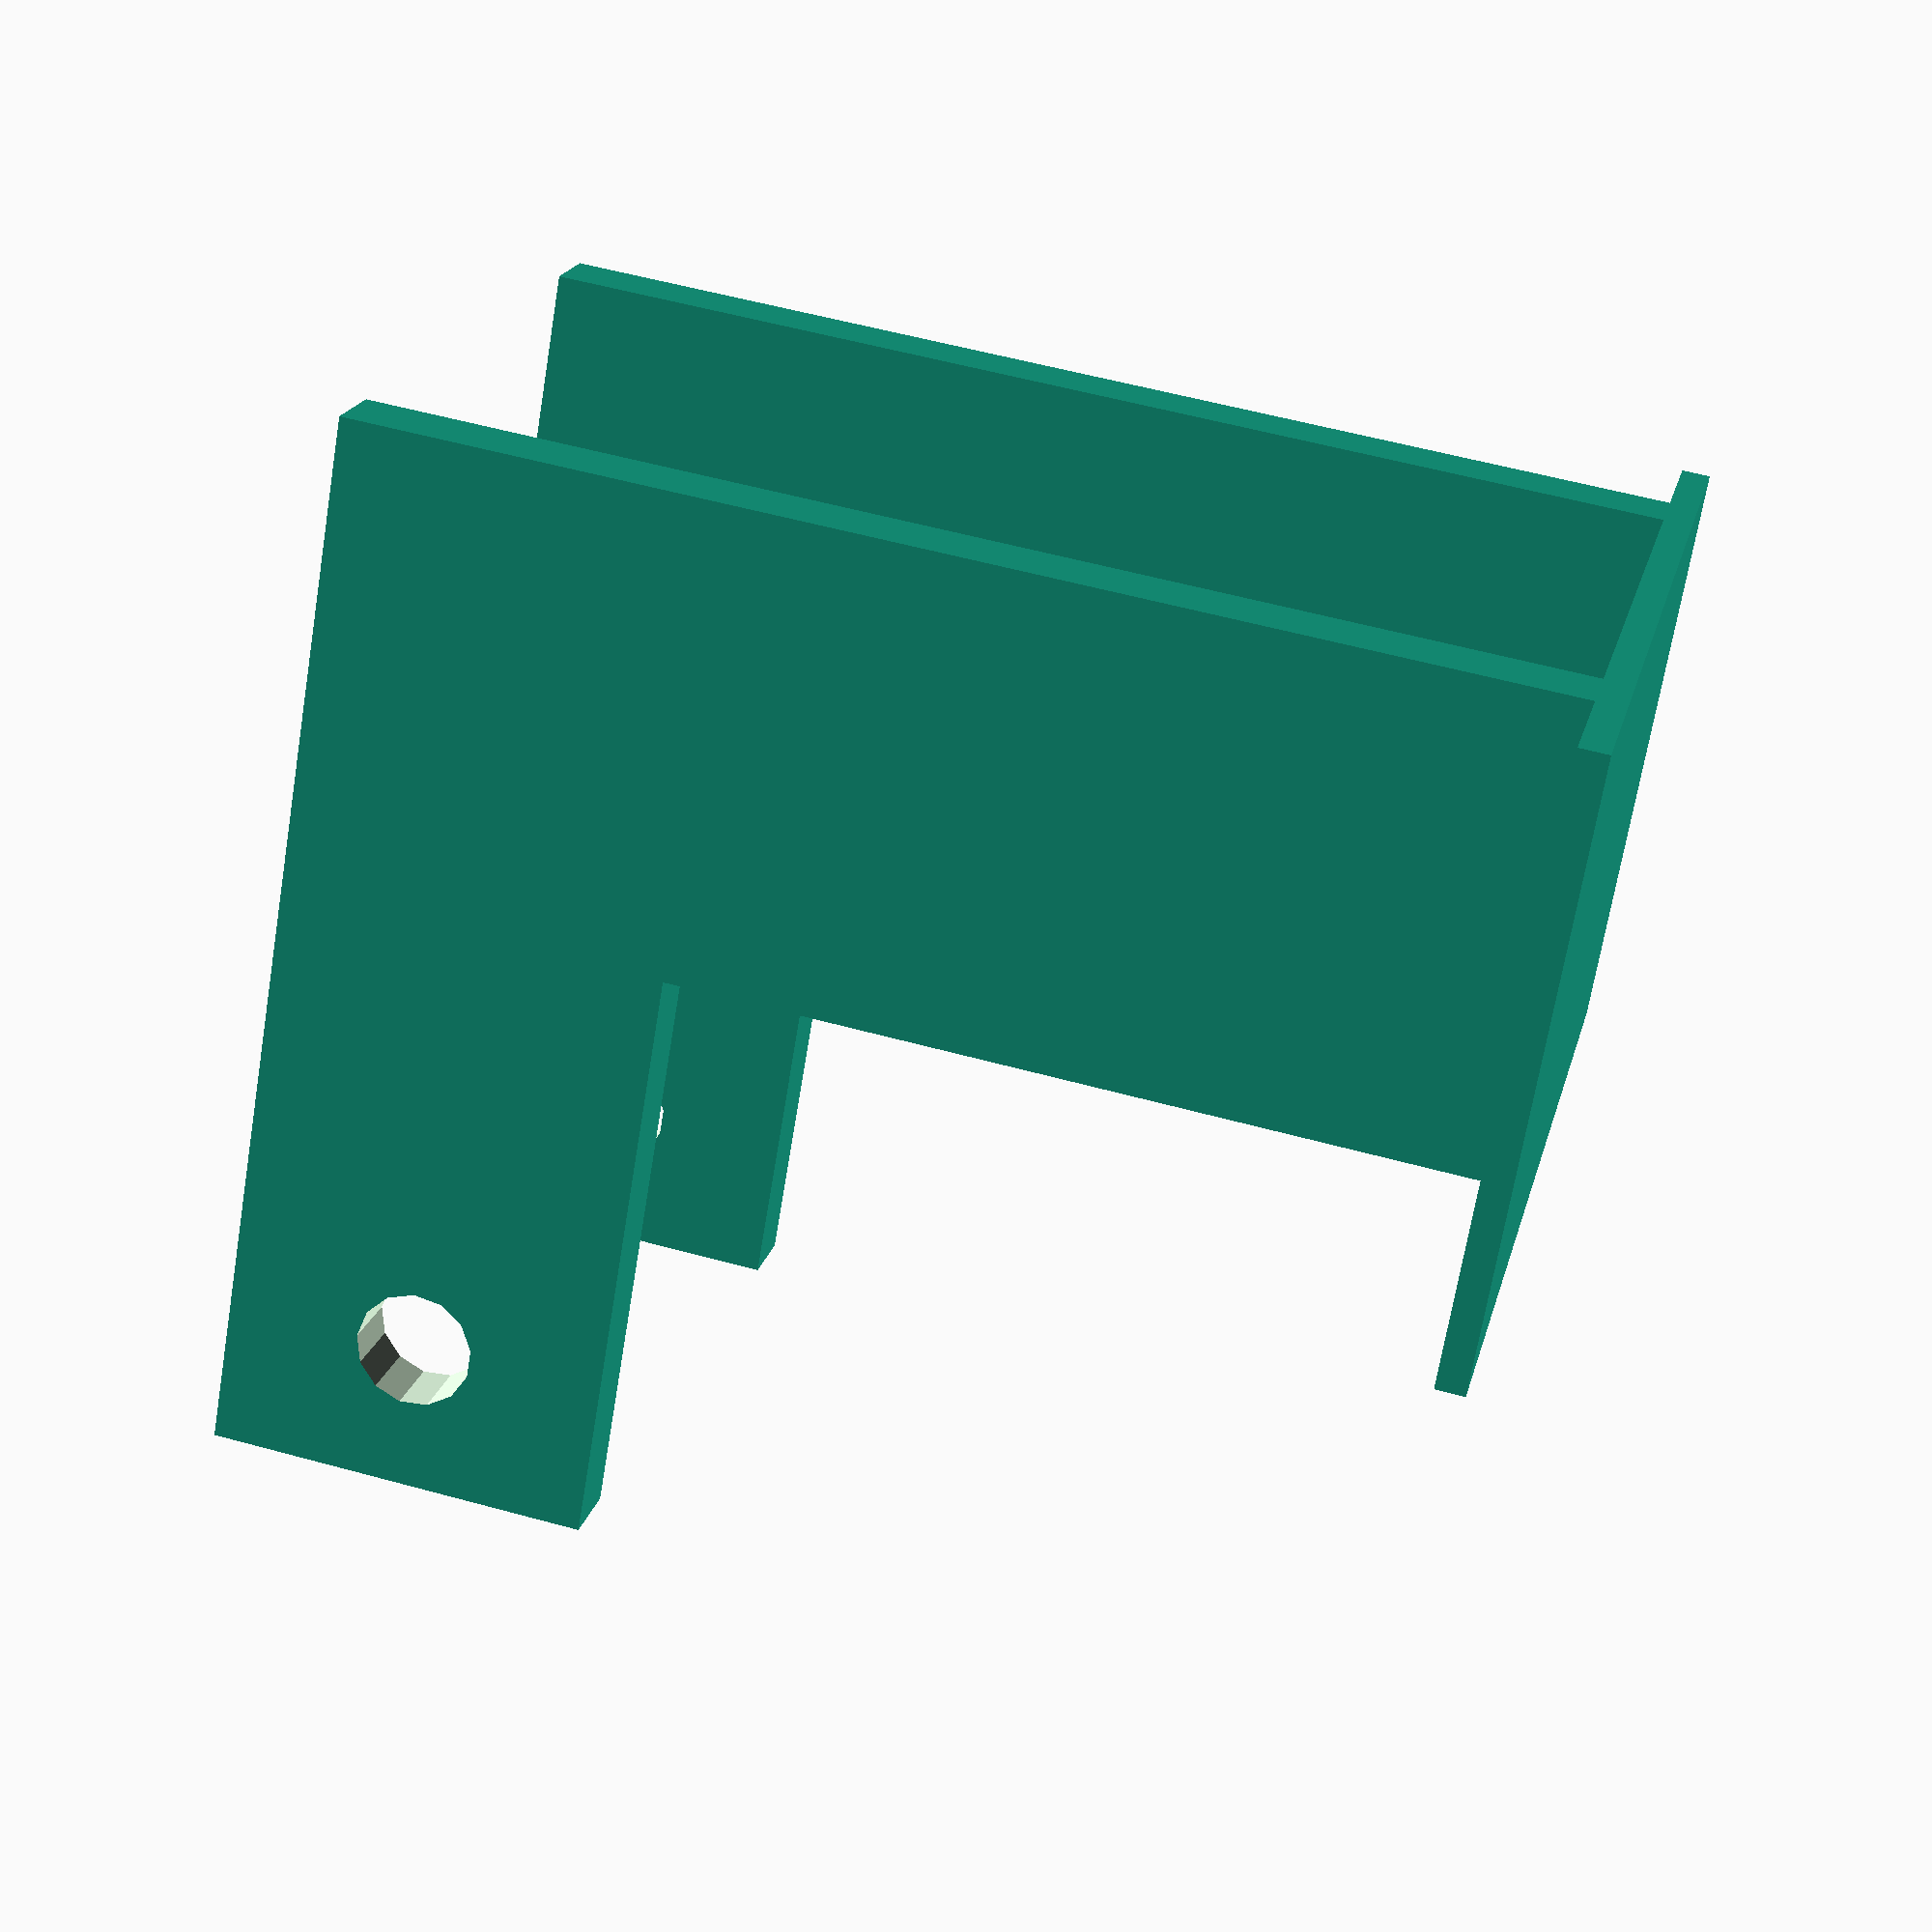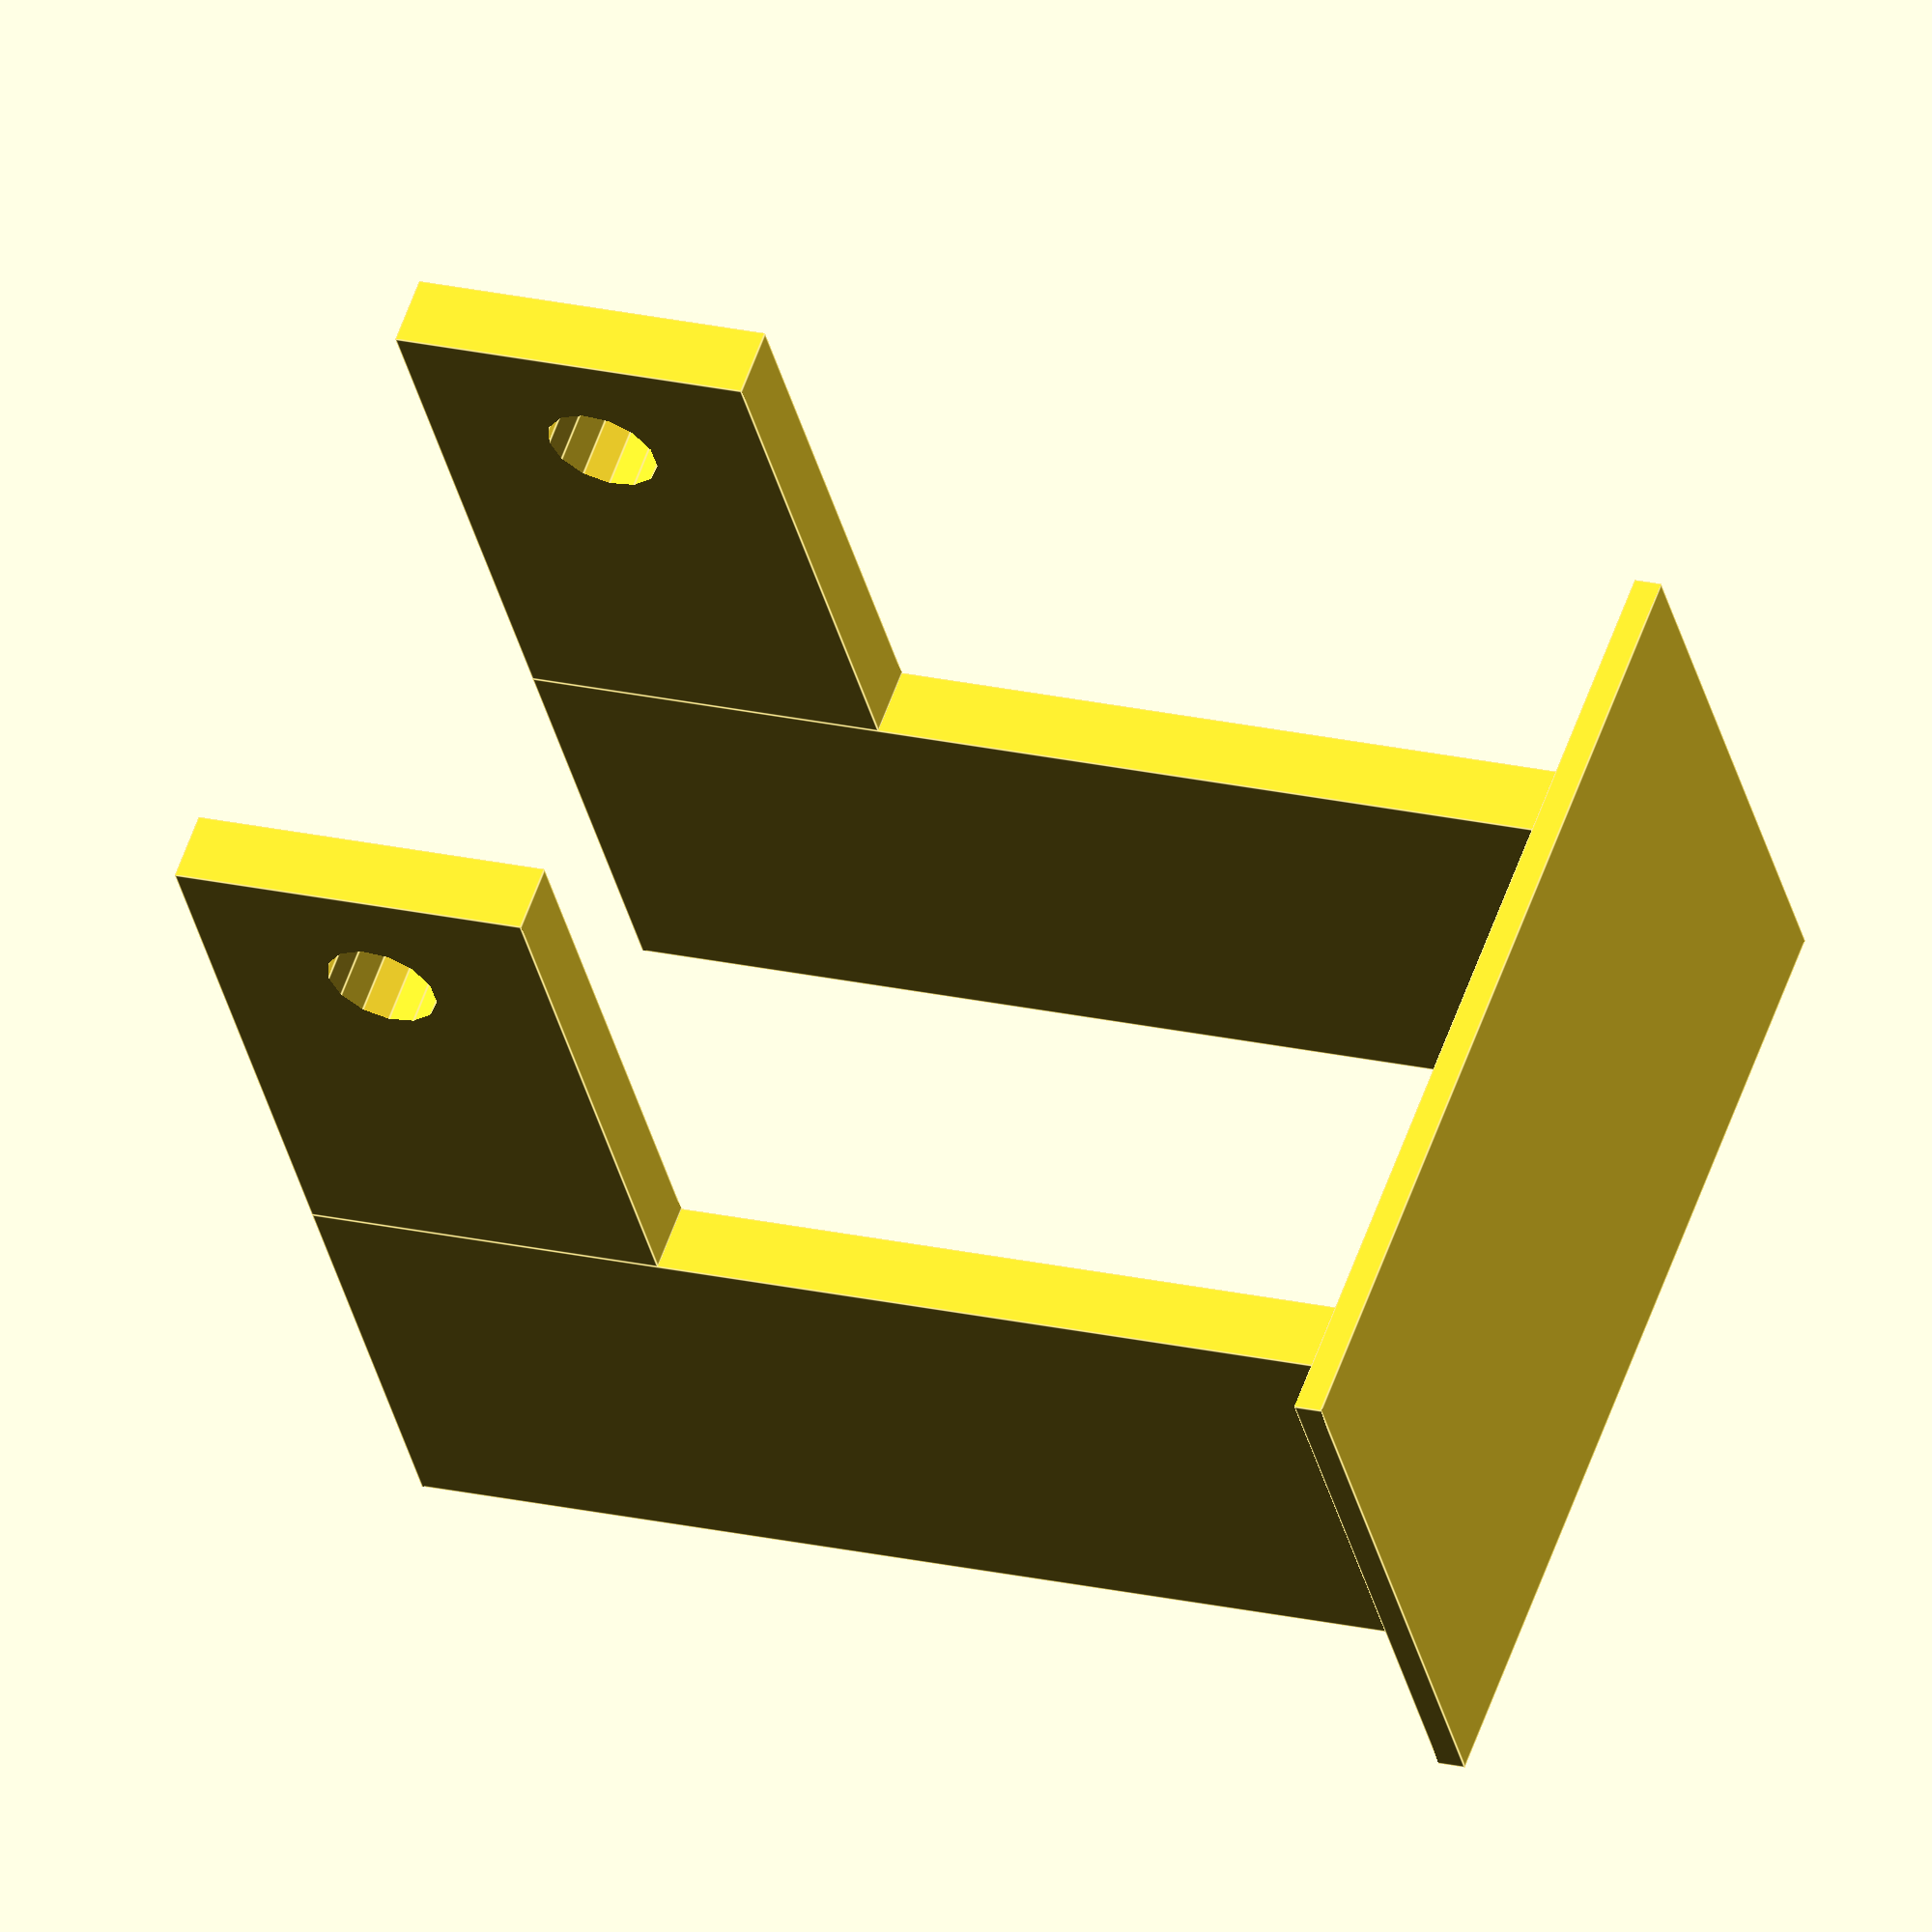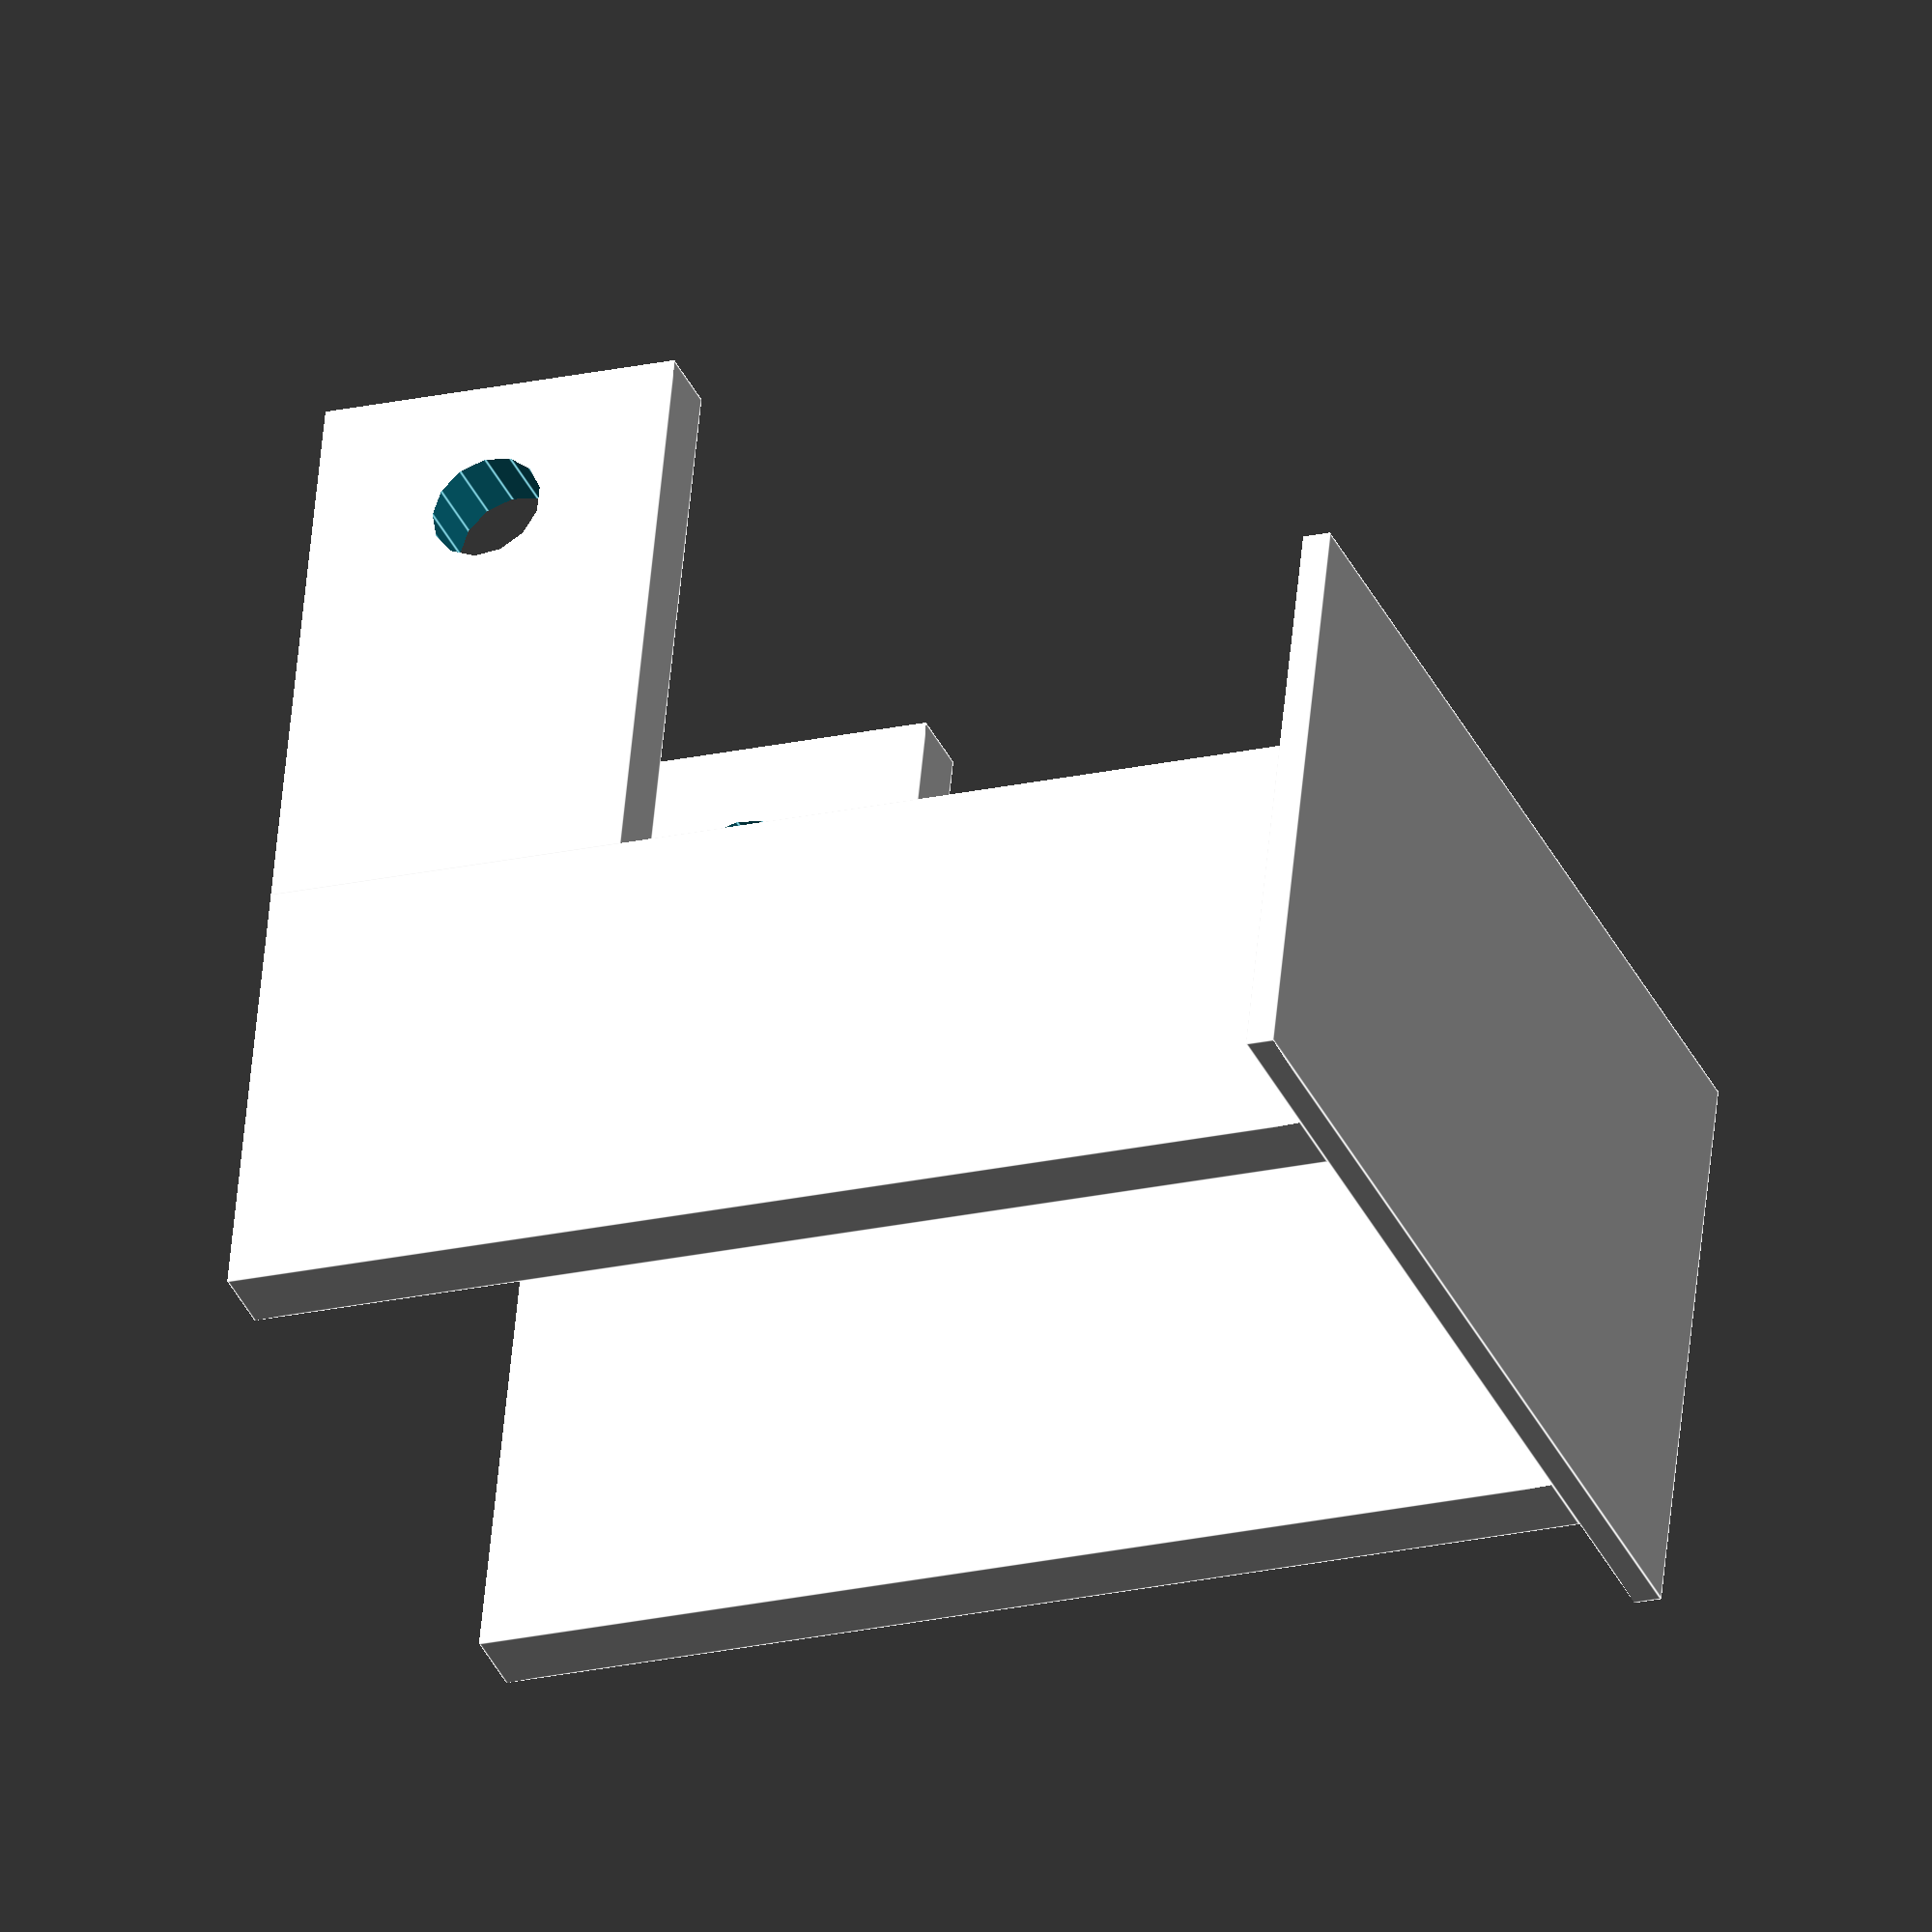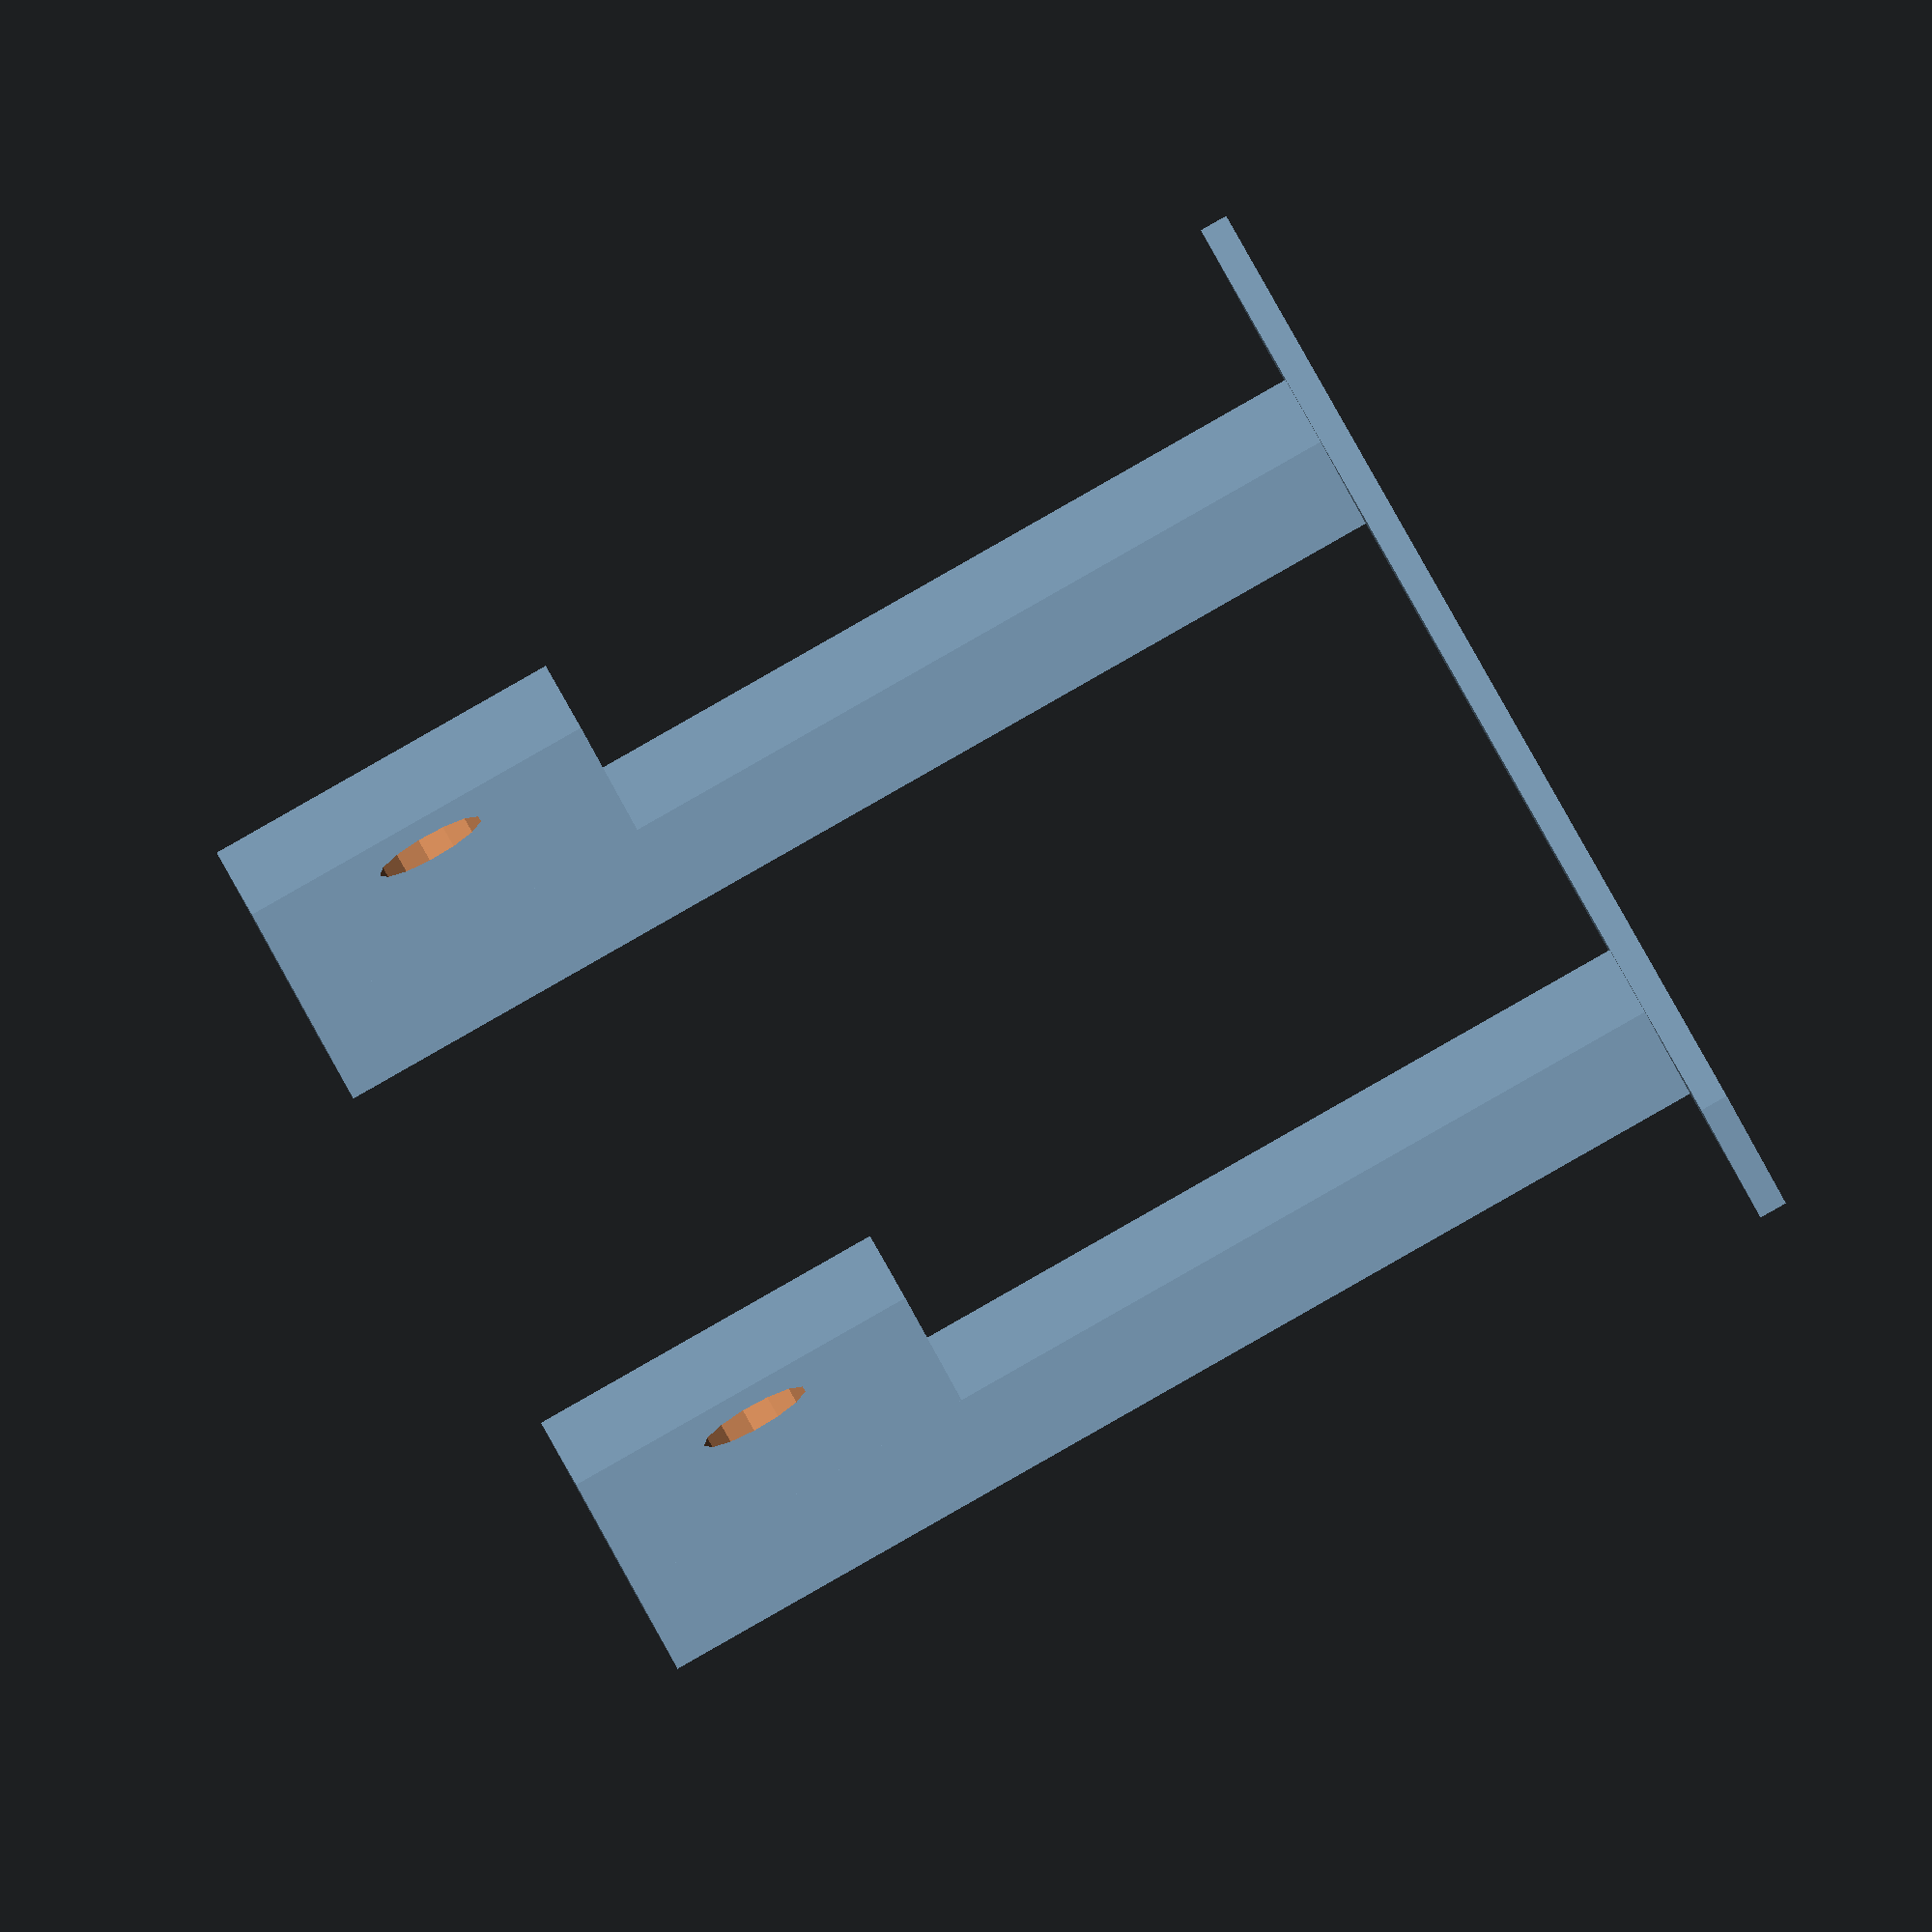
<openscad>

// Note: Everything is in millimeters

tube_inner_height = 26;
tube_inner_width = 46;
tab_len = 40;
rise_height = 80;
bar_stock_thickness = 5;
bar_stock_width = 32;
top_plate_overhang_x = 10;
top_plate_overhang_y = 10;
top_plate_width = tube_inner_width + top_plate_overhang_x*2 + bar_stock_thickness;
top_plate_thickness = 2;
top_plate_length = bar_stock_width + top_plate_overhang_y;
tab_hole_size = 8;

difference(){
    cube([bar_stock_thickness,tab_len,tube_inner_height]);
    tab_hole();
}

translate([0,tab_len,0])
    cube([bar_stock_thickness,bar_stock_width,rise_height]);

translate([tube_inner_width,0,0])
    difference(){
        cube([bar_stock_thickness,tab_len,tube_inner_height]);
        tab_hole();
    }

translate([tube_inner_width,tab_len,0])
    cube([bar_stock_thickness,bar_stock_width,rise_height]);
    
translate([tube_inner_width/2-top_plate_width/2+bar_stock_thickness/2,tab_len+bar_stock_width-top_plate_length,rise_height])
    cube([top_plate_width,top_plate_length,top_plate_thickness]);

module tab_hole(){
    translate([-1,10,tube_inner_height/2])    
        rotate([0,90,0])
        cylinder(h=bar_stock_thickness+2,d=tab_hole_size);
}
</openscad>
<views>
elev=303.2 azim=36.5 roll=286.0 proj=p view=solid
elev=160.1 azim=324.4 roll=246.1 proj=o view=edges
elev=20.6 azim=194.0 roll=292.8 proj=o view=edges
elev=270.3 azim=191.3 roll=240.4 proj=o view=wireframe
</views>
